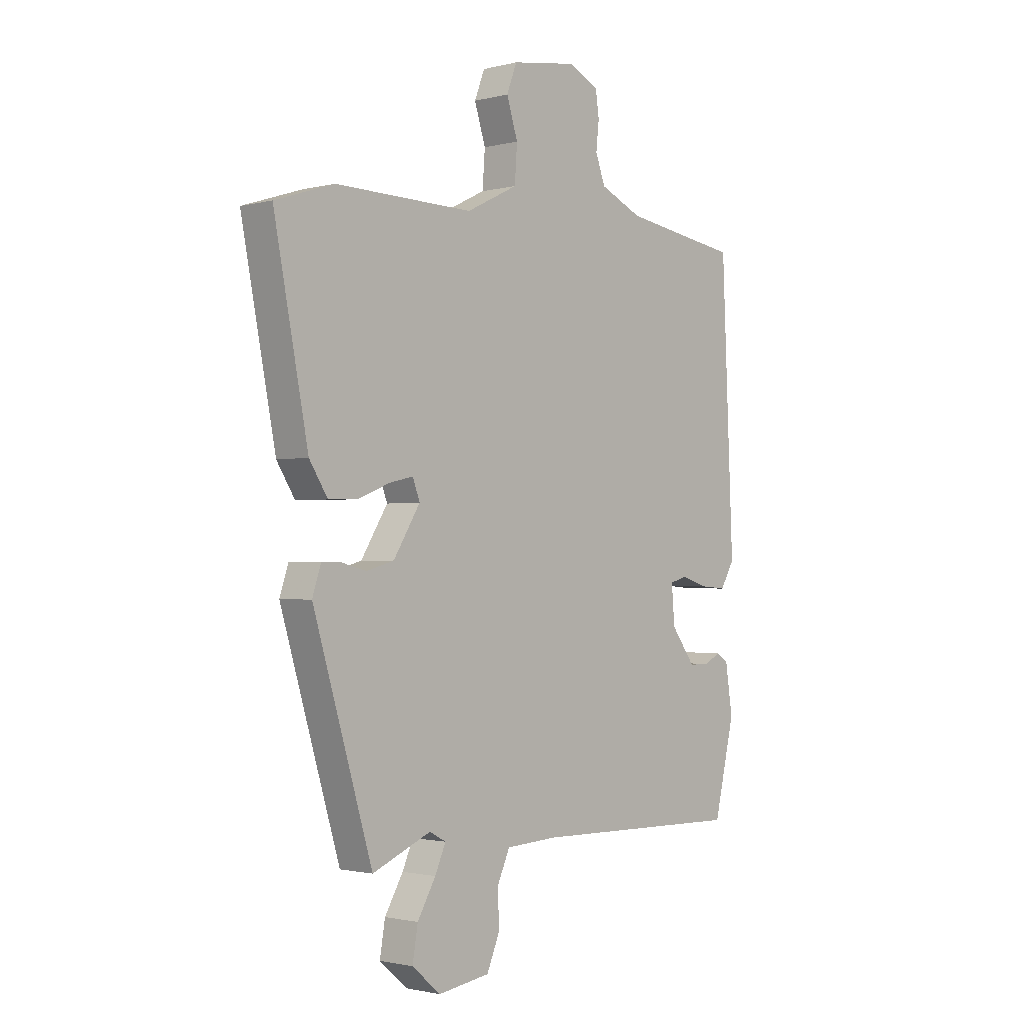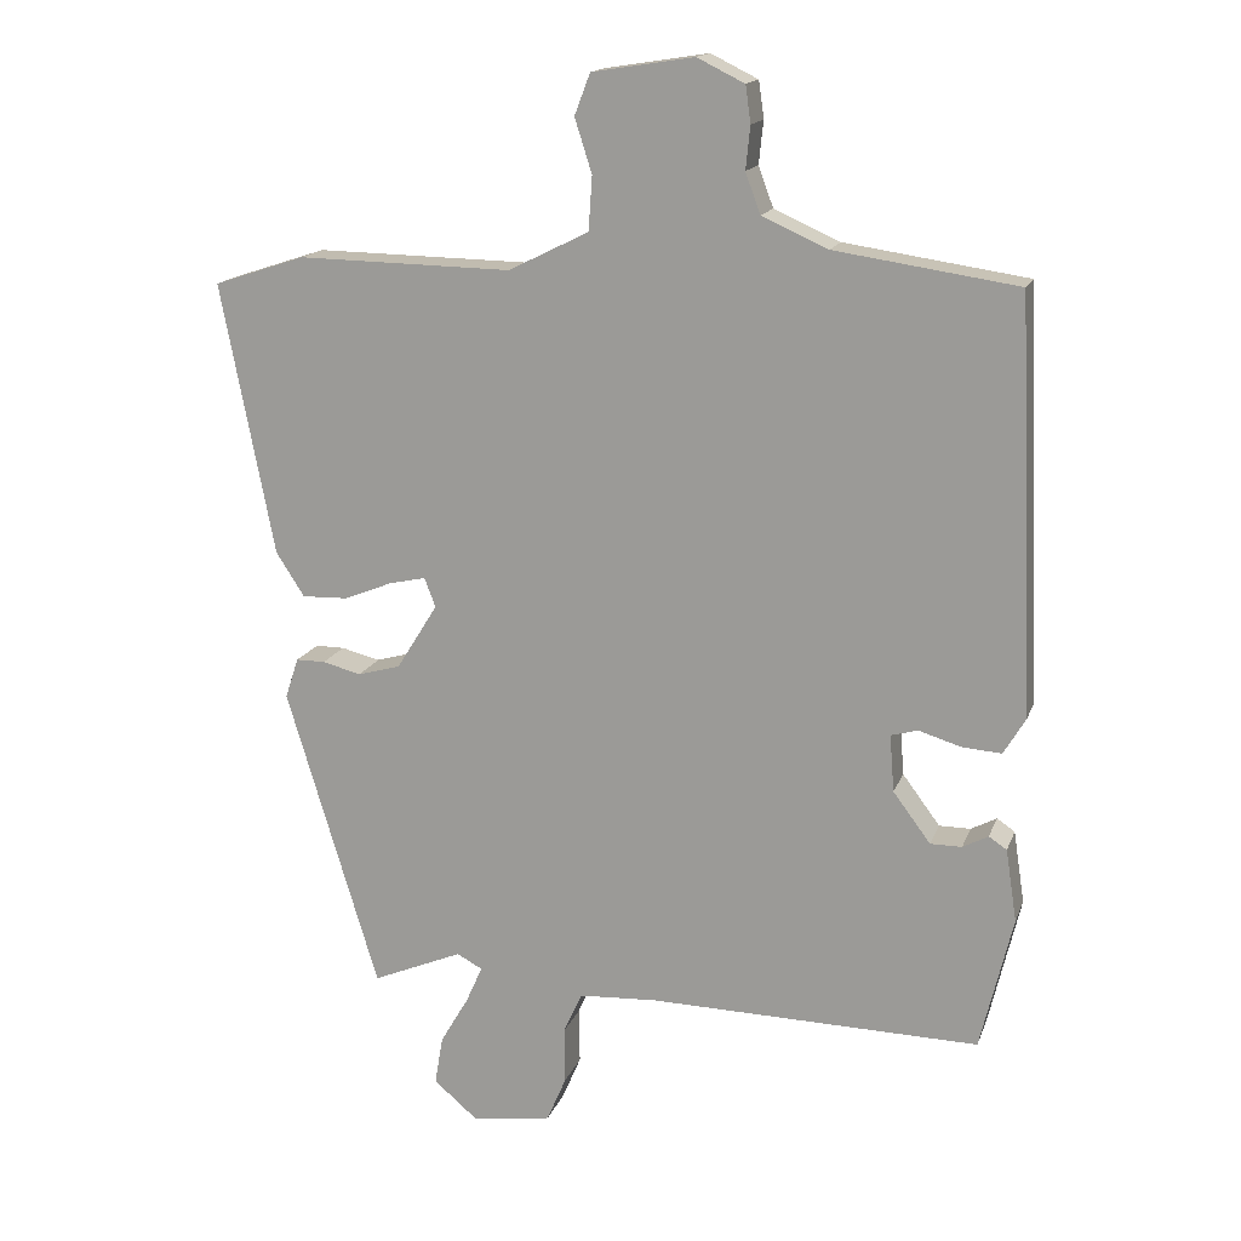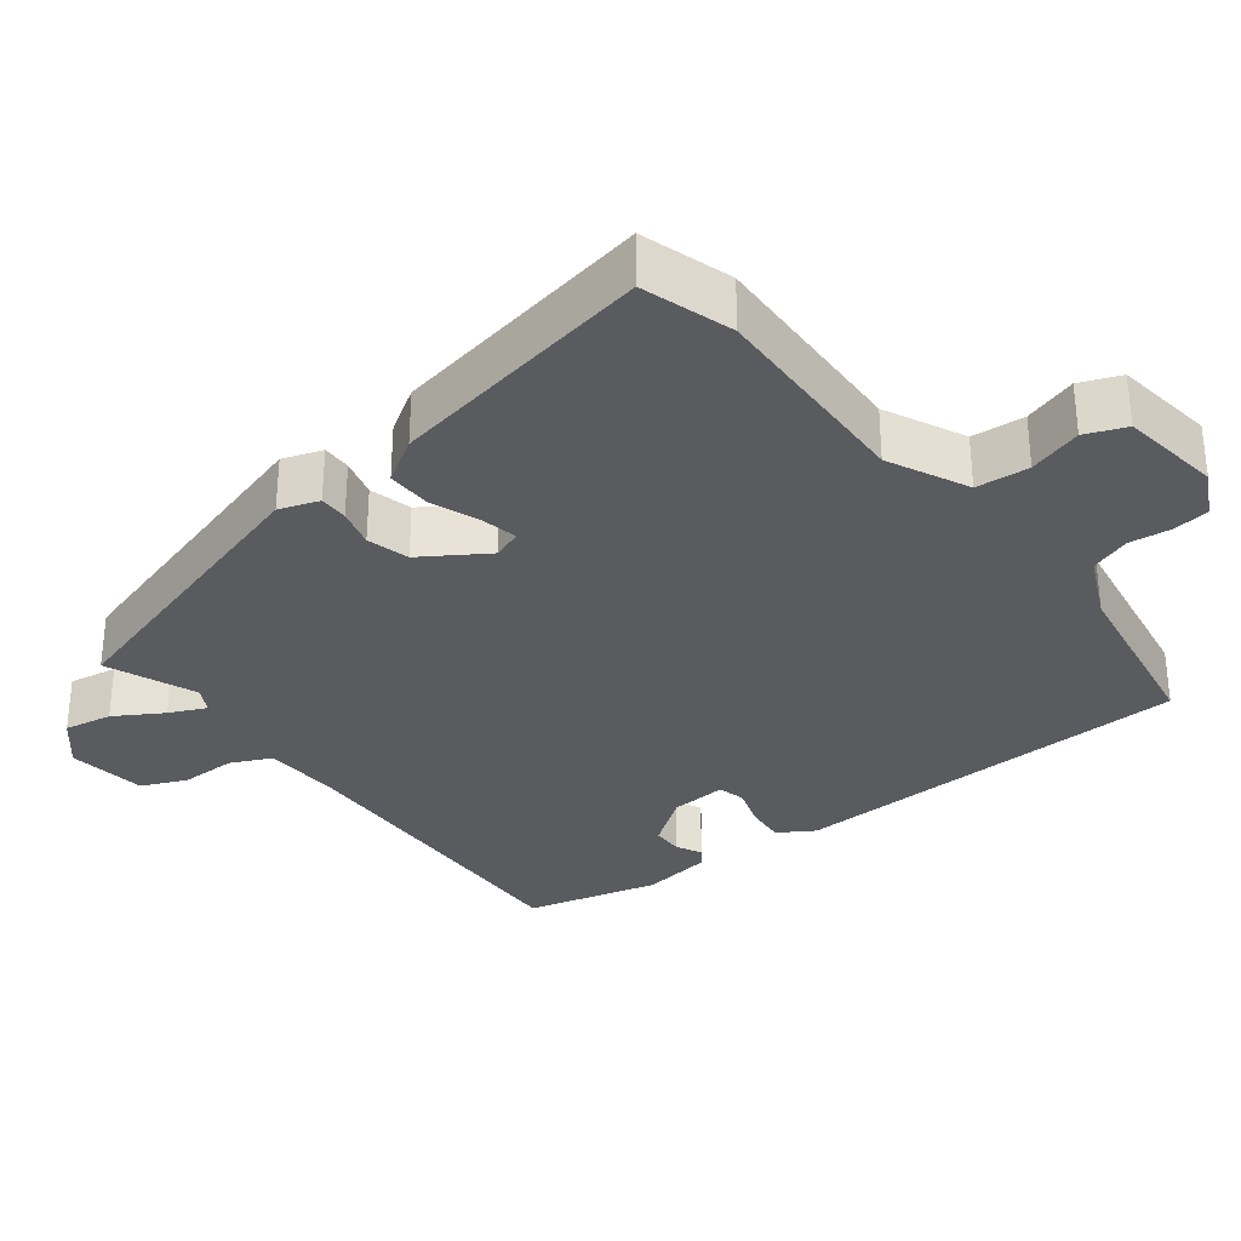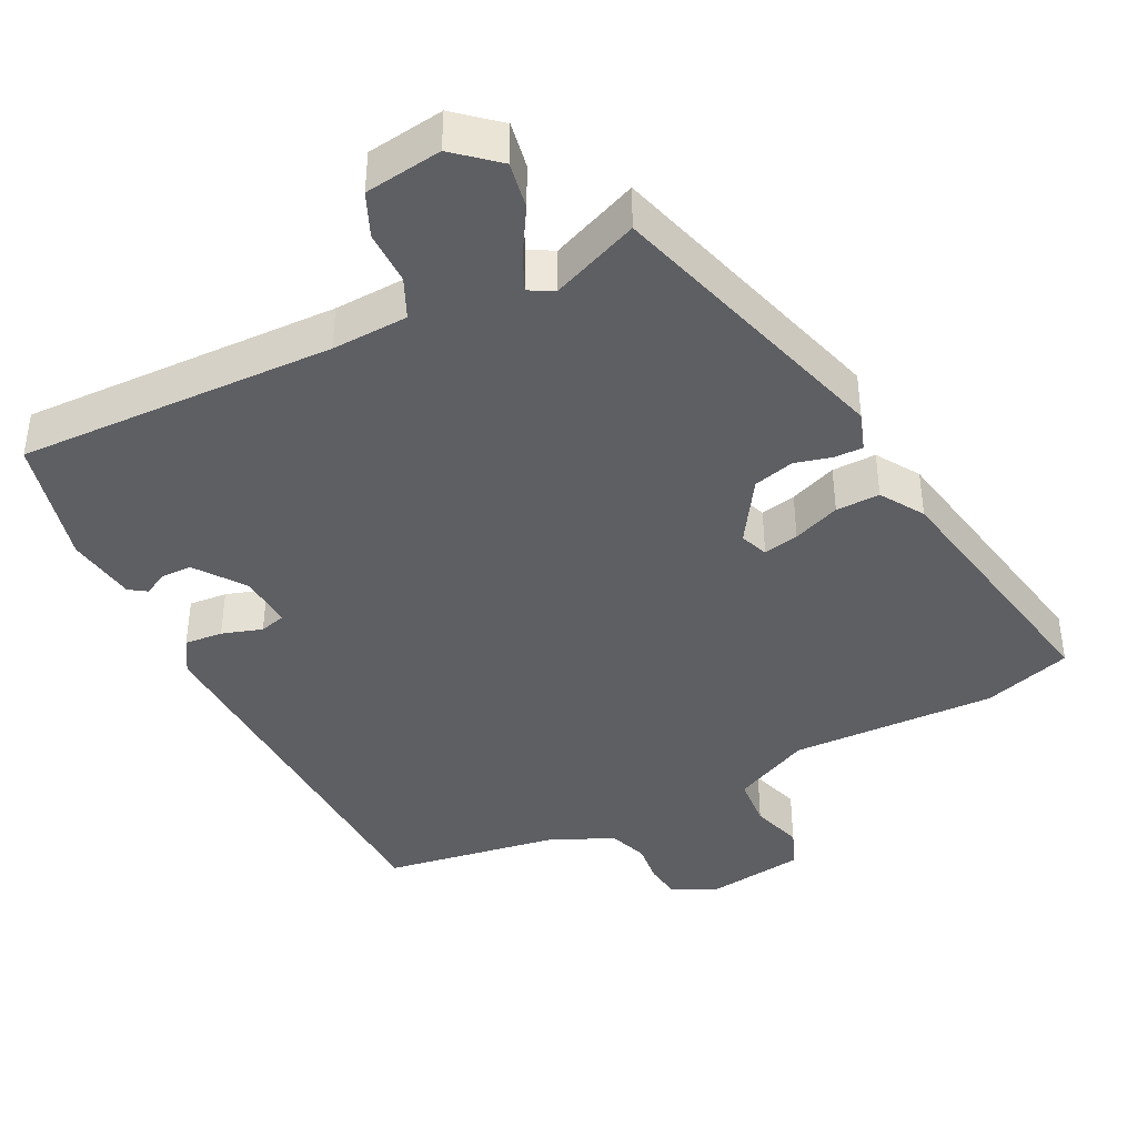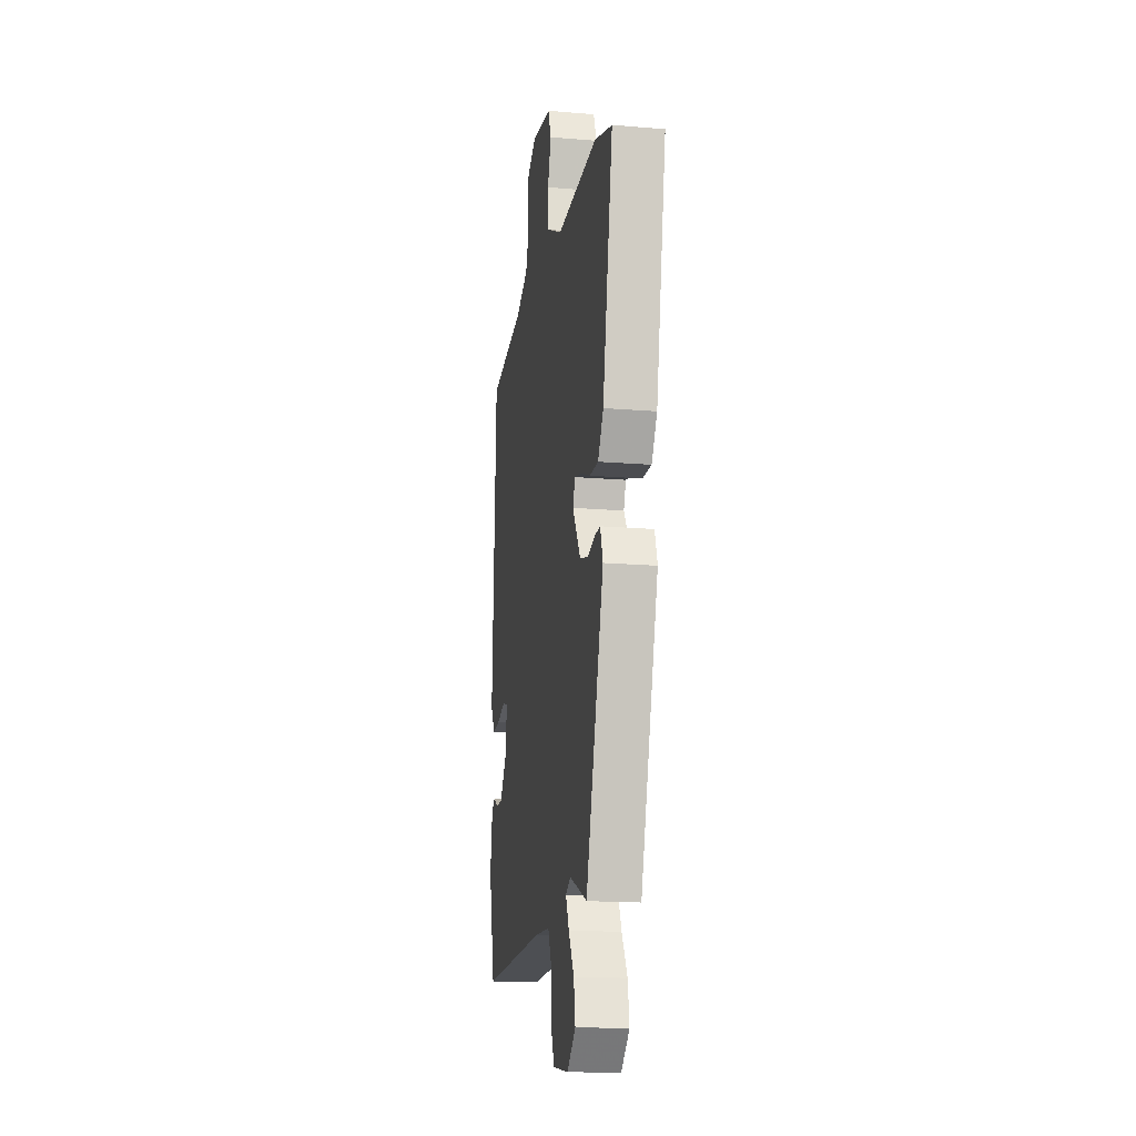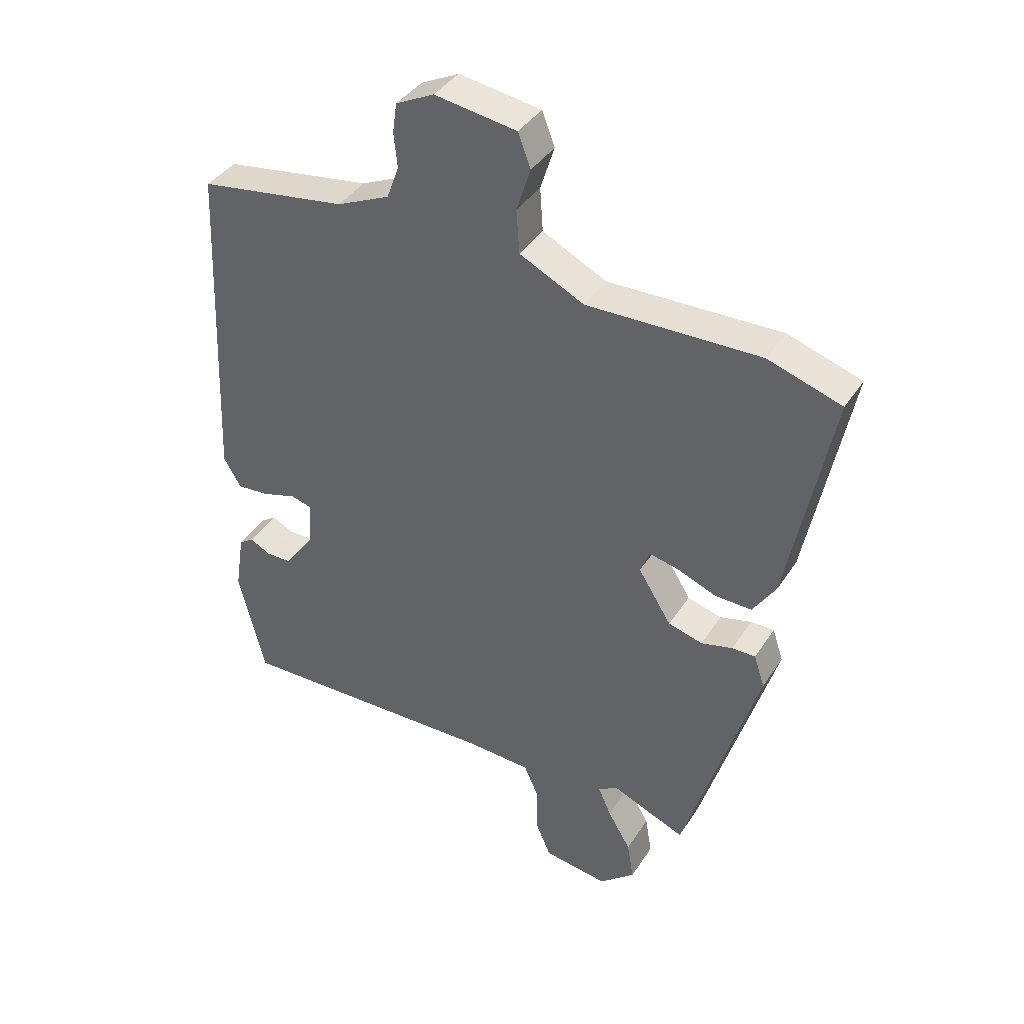
<metadata>
{"format":"obj","ext":"obj","renderer":"f3d","projection":"perspective","resolution":1024,"background":"white","views":[{"elev":-1.6,"azim":-48.0,"up":"+Z"},{"elev":16.0,"azim":16.3,"up":"+Z"},{"elev":-32.0,"azim":-53.1,"up":"+Y"},{"elev":-40.8,"azim":-154.0,"up":"+Y"},{"elev":-17.0,"azim":-99.6,"up":"+Z"},{"elev":39.1,"azim":-150.5,"up":"+Z"}]}
</metadata>
<code>
v -0.391 0.07 -0.502
v -0.514 0.07 -0.097
v -0.496 0.07 -0.043
v -0.457 0.07 -0.043
v -0.405 0.07 -0.056
v -0.348 0.07 -0.04
v -0.293 0.07 0.048
v -0.308 0.07 0.087
v -0.357 0.07 0.076
v -0.422 0.07 0.05
v -0.483 0.07 0.048
v -0.521 0.07 0.107
v -0.592 0.07 0.47
v -0.47 0.07 0.51
v -0.184 0.07 0.505
v -0.077 0.07 0.558
v -0.072 0.07 0.63
v -0.095 0.07 0.702
v -0.074 0.07 0.757
v 0.062 0.07 0.778
v 0.125 0.07 0.747
v 0.132 0.07 0.698
v 0.126 0.07 0.641
v 0.146 0.07 0.587
v 0.234 0.07 0.548
v 0.478 0.07 0.512
v 0.502 0.07 -0.037
v 0.473 0.07 -0.086
v 0.42 0.07 -0.082
v 0.364 0.07 -0.065
v 0.328 0.07 -0.075
v 0.334 0.07 -0.151
v 0.384 0.07 -0.218
v 0.426 0.07 -0.218
v 0.46 0.07 -0.2
v 0.484 0.07 -0.216
v 0.499 0.07 -0.313
v 0.456 0.07 -0.493
v 0.015 0.07 -0.485
v -0.091 0.07 -0.491
v -0.116 0.07 -0.547
v -0.115 0.07 -0.622
v -0.141 0.07 -0.683
v -0.248 0.07 -0.699
v -0.307 0.07 -0.649
v -0.296 0.07 -0.584
v -0.258 0.07 -0.519
v -0.236 0.07 -0.469
v -0.27 0.07 -0.451
v -0.391 0 -0.502
v -0.514 0 -0.097
v -0.496 0 -0.043
v -0.457 0 -0.043
v -0.405 0 -0.056
v -0.348 0 -0.04
v -0.293 0 0.048
v -0.308 0 0.087
v -0.357 0 0.076
v -0.422 0 0.05
v -0.483 0 0.048
v -0.521 0 0.107
v -0.592 0 0.47
v -0.47 0 0.51
v -0.184 0 0.505
v -0.077 0 0.558
v -0.072 0 0.63
v -0.095 0 0.702
v -0.074 0 0.757
v 0.062 0 0.778
v 0.125 0 0.747
v 0.132 0 0.698
v 0.126 0 0.641
v 0.146 0 0.587
v 0.234 0 0.548
v 0.478 0 0.512
v 0.502 0 -0.037
v 0.473 0 -0.086
v 0.42 0 -0.082
v 0.364 0 -0.065
v 0.328 0 -0.075
v 0.334 0 -0.151
v 0.384 0 -0.218
v 0.426 0 -0.218
v 0.46 0 -0.2
v 0.484 0 -0.216
v 0.499 0 -0.313
v 0.456 0 -0.493
v 0.015 0 -0.485
v -0.091 0 -0.491
v -0.116 0 -0.547
v -0.115 0 -0.622
v -0.141 0 -0.683
v -0.248 0 -0.699
v -0.307 0 -0.649
v -0.296 0 -0.584
v -0.258 0 -0.519
v -0.236 0 -0.469
v -0.27 0 -0.451
f 44 45 46 47
f 44 47 48
f 41 42 43 44
f 40 41 44 48
f 39 40 48 49
f 37 38 39 49
f 34 35 36 37
f 33 34 37 49
f 27 28 29 30
f 25 26 27 30
f 24 25 30 31
f 23 24 31 32
f 21 22 23
f 20 21 23
f 17 18 19 20
f 16 17 20 23
f 15 16 23 32
f 9 10 11 12
f 8 9 12 13
f 2 3 4 5
f 49 1 2 5
f 49 5 6
f 33 49 6 7
f 32 33 7 8
f 14 15 32
f 8 13 14 32
f 96 95 94 93
f 97 96 93
f 93 92 91 90
f 97 93 90 89
f 98 97 89 88
f 98 88 87 86
f 86 85 84 83
f 98 86 83 82
f 79 78 77 76
f 79 76 75 74
f 80 79 74 73
f 81 80 73 72
f 72 71 70
f 72 70 69
f 69 68 67 66
f 72 69 66 65
f 81 72 65 64
f 61 60 59 58
f 62 61 58 57
f 54 53 52 51
f 54 51 50 98
f 55 54 98
f 56 55 98 82
f 57 56 82 81
f 81 64 63
f 81 63 62 57
f 1 50 51 2
f 2 51 52 3
f 3 52 53 4
f 4 53 54 5
f 5 54 55 6
f 6 55 56 7
f 7 56 57 8
f 8 57 58 9
f 9 58 59 10
f 10 59 60 11
f 11 60 61 12
f 12 61 62 13
f 13 62 63 14
f 14 63 64 15
f 15 64 65 16
f 16 65 66 17
f 17 66 67 18
f 18 67 68 19
f 19 68 69 20
f 20 69 70 21
f 21 70 71 22
f 22 71 72 23
f 23 72 73 24
f 24 73 74 25
f 25 74 75 26
f 26 75 76 27
f 27 76 77 28
f 28 77 78 29
f 29 78 79 30
f 30 79 80 31
f 31 80 81 32
f 32 81 82 33
f 33 82 83 34
f 34 83 84 35
f 35 84 85 36
f 36 85 86 37
f 37 86 87 38
f 38 87 88 39
f 39 88 89 40
f 40 89 90 41
f 41 90 91 42
f 42 91 92 43
f 43 92 93 44
f 44 93 94 45
f 45 94 95 46
f 46 95 96 47
f 47 96 97 48
f 48 97 98 49
f 49 98 50 1

</code>
